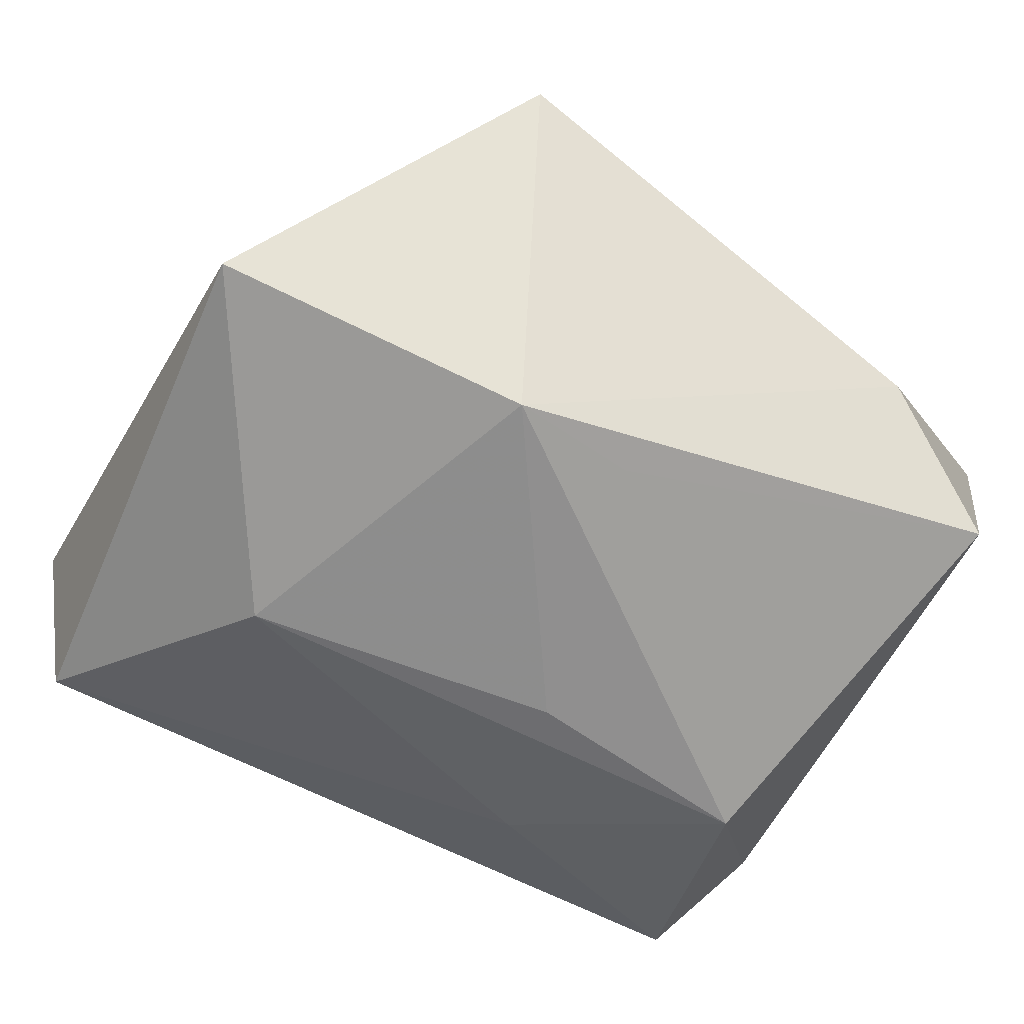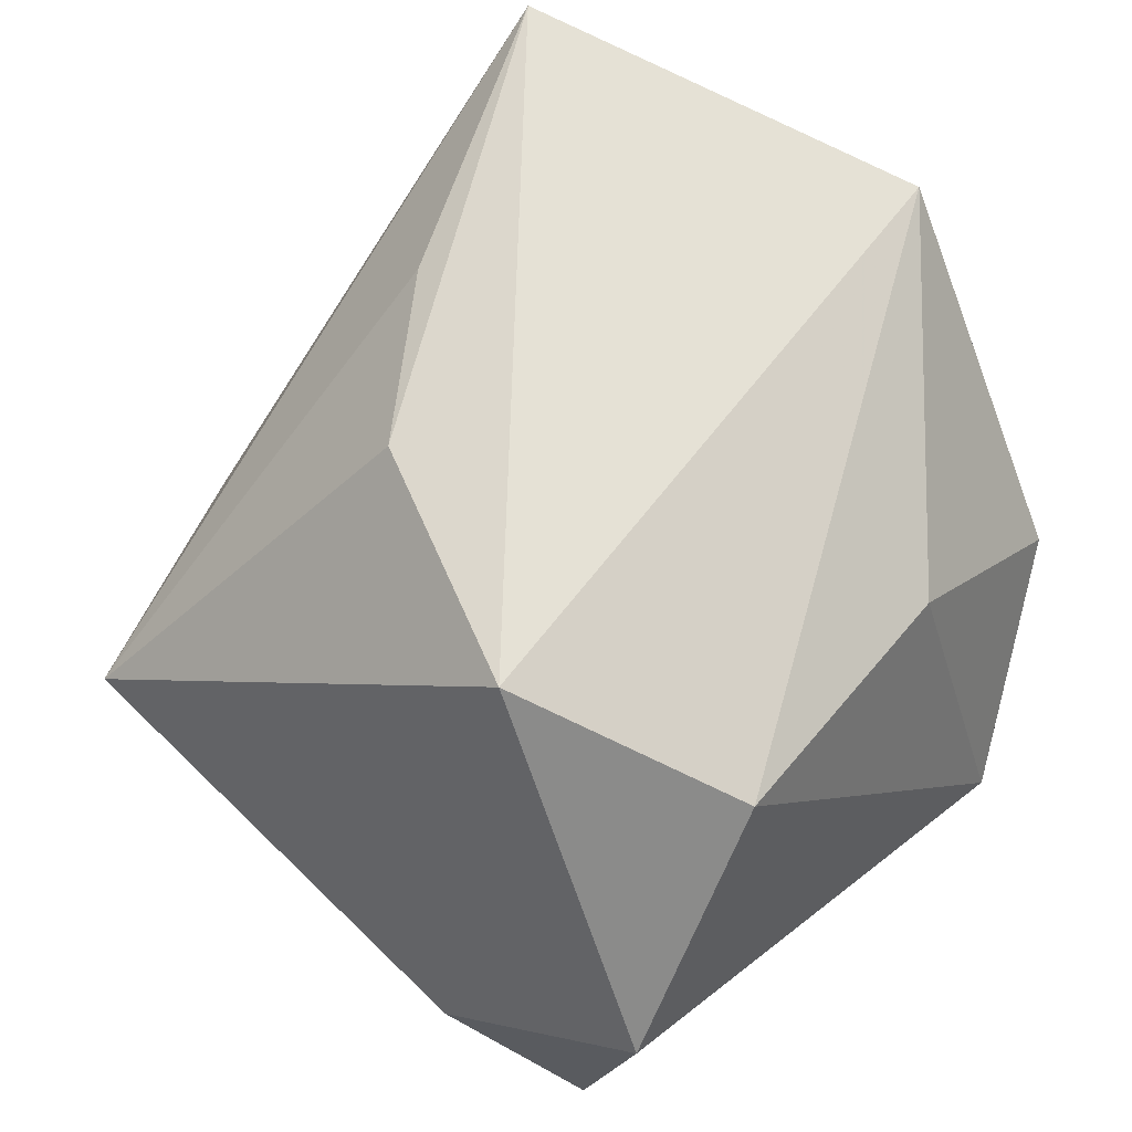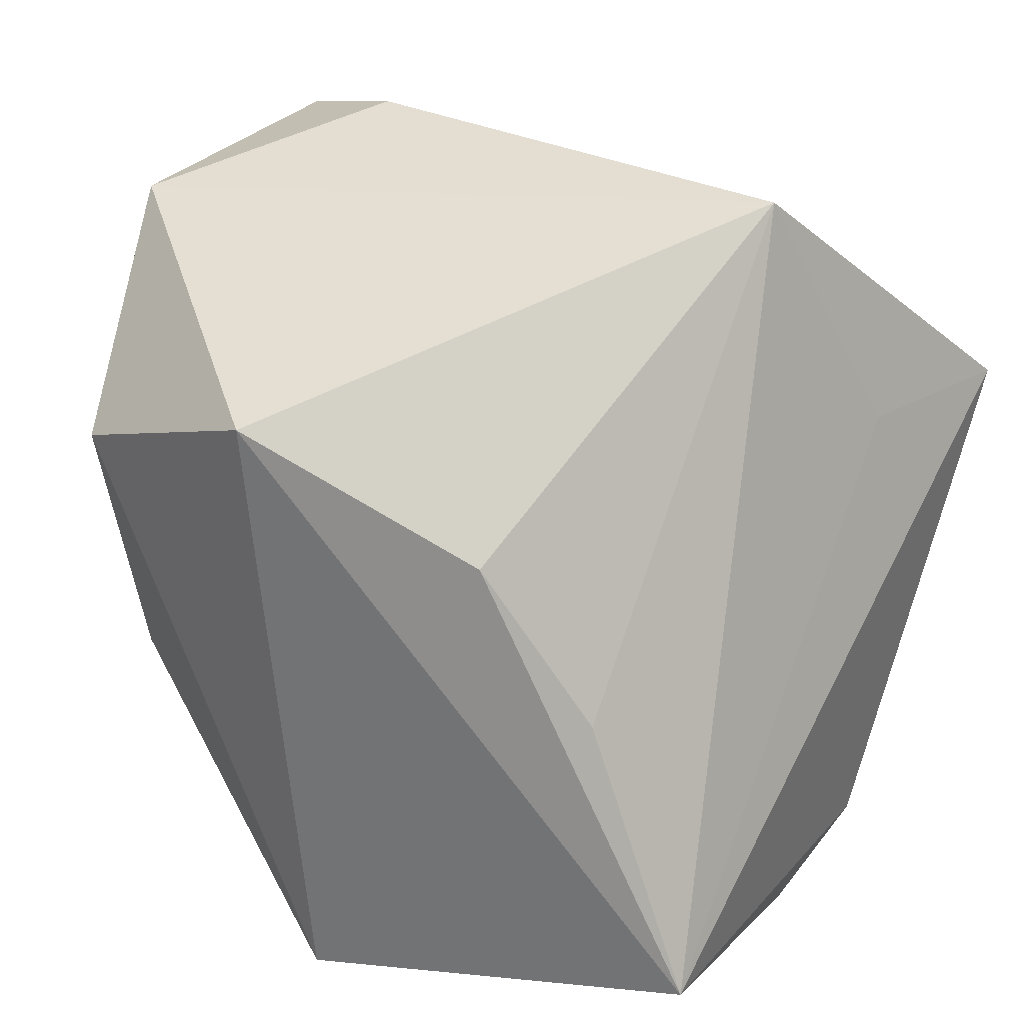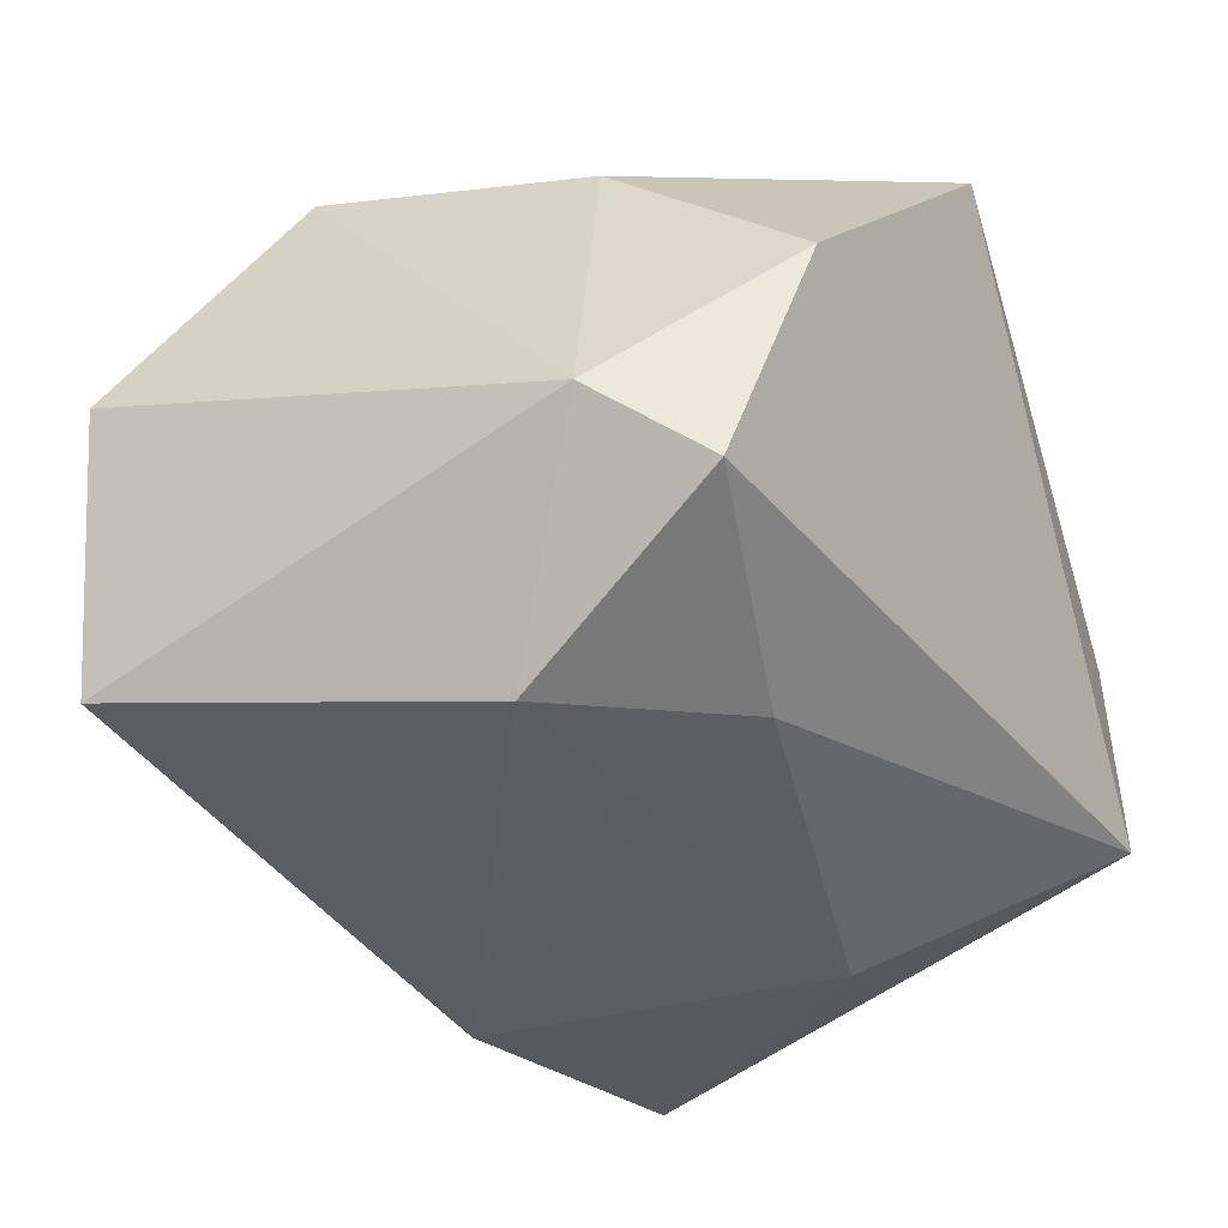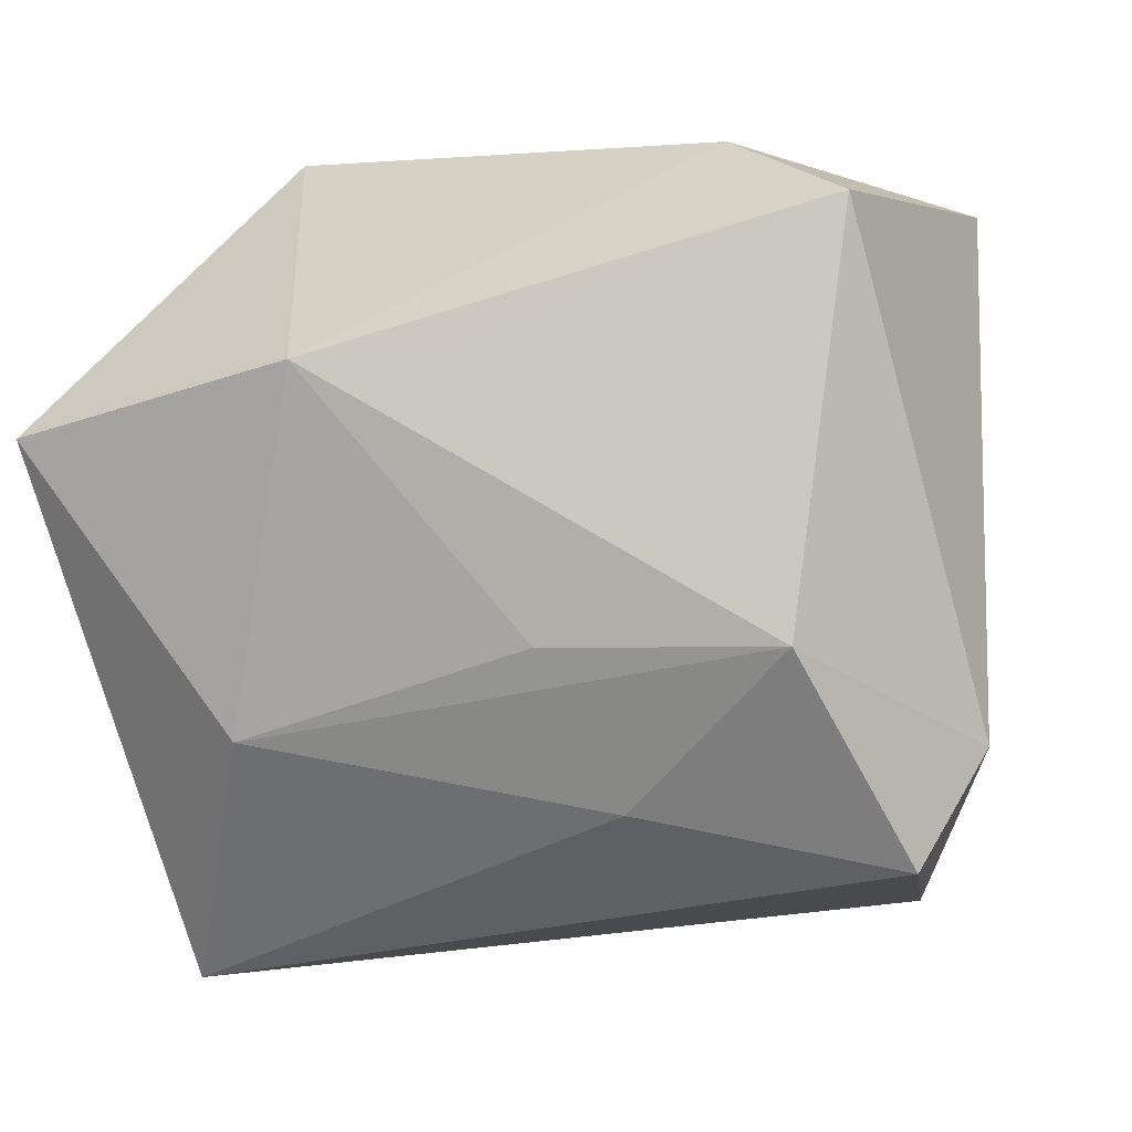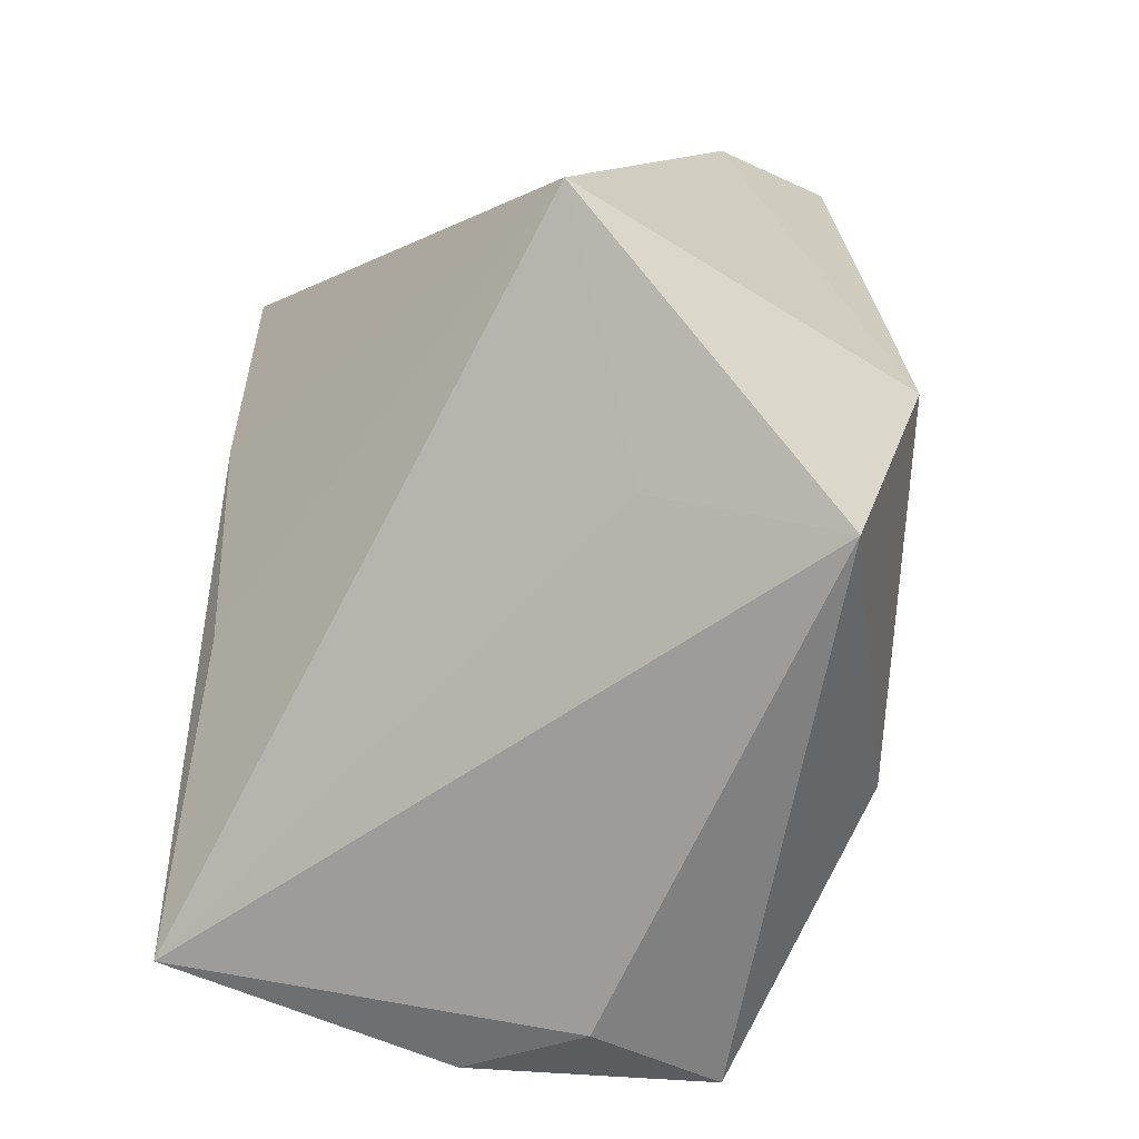
<metadata>
{"format":"obj","ext":"obj","renderer":"f3d","projection":"perspective","resolution":1024,"background":"white","views":[{"elev":-68.3,"azim":142.6,"up":"+Z"},{"elev":65.0,"azim":-137.4,"up":"+Z"},{"elev":30.4,"azim":23.3,"up":"+Y"},{"elev":-36.1,"azim":-67.8,"up":"+Z"},{"elev":3.4,"azim":-160.2,"up":"+Y"},{"elev":11.7,"azim":97.3,"up":"+Y"}]}
</metadata>
<code>
v -0.03513 0.03811 -0.02386
v 0.04752 0.01527 -0.03058
v -0.03712 0.01748 0.02742
v 0.04114 -0.03314 -0.006908
v -0.01418 0.02705 0.03557
v 0.03985 0.01703 -0.0111
v 0.03374 -0.04006 -0.0185
v -0.03499 -0.01133 0.02264
v 0.02298 -0.01373 -0.03229
v -0.008165 -0.04006 0.03557
v -0.03232 -0.002783 -0.03238
v 0.02342 -0.001179 0.03205
v 0.03533 -0.02998 0.03557
v -0.04105 -0.02474 -0.0196
v -0.03571 -0.03204 0.006066
v 0.002293 0.02312 -0.03305
v -0.008114 -0.003541 -0.03339
v -0.02062 0.04382 -0.01361
v 0.02892 0.04386 -0.00301
v -0.01508 -0.01952 -0.02751
v 0.03705 -0.03849 0.005973
v 0.01138 0.01535 0.03304
v 0.01555 0.02291 -0.03528
v -0.04607 -0.01359 -0.01179
v -0.0411 0.03731 0.005227
f 10 13 5
f 15 7 10
f 3 10 5
f 6 13 2
f 5 13 22
f 5 22 19
f 13 6 19
f 19 6 2
f 2 13 4
f 4 7 2
f 23 19 2
f 14 7 15
f 13 10 21
f 21 10 7
f 21 4 13
f 7 4 21
f 15 10 8
f 10 3 8
f 18 23 1
f 19 23 18
f 12 22 13
f 13 19 12
f 12 19 22
f 24 8 3
f 24 14 15
f 15 8 24
f 11 24 1
f 14 24 11
f 1 24 25
f 25 24 3
f 25 18 1
f 25 3 5
f 5 19 25
f 19 18 25
f 1 23 16
f 16 11 1
f 23 11 16
f 17 11 23
f 11 17 9
f 2 7 9
f 9 23 2
f 9 17 23
f 14 11 20
f 11 9 20
f 7 14 20
f 20 9 7

</code>
